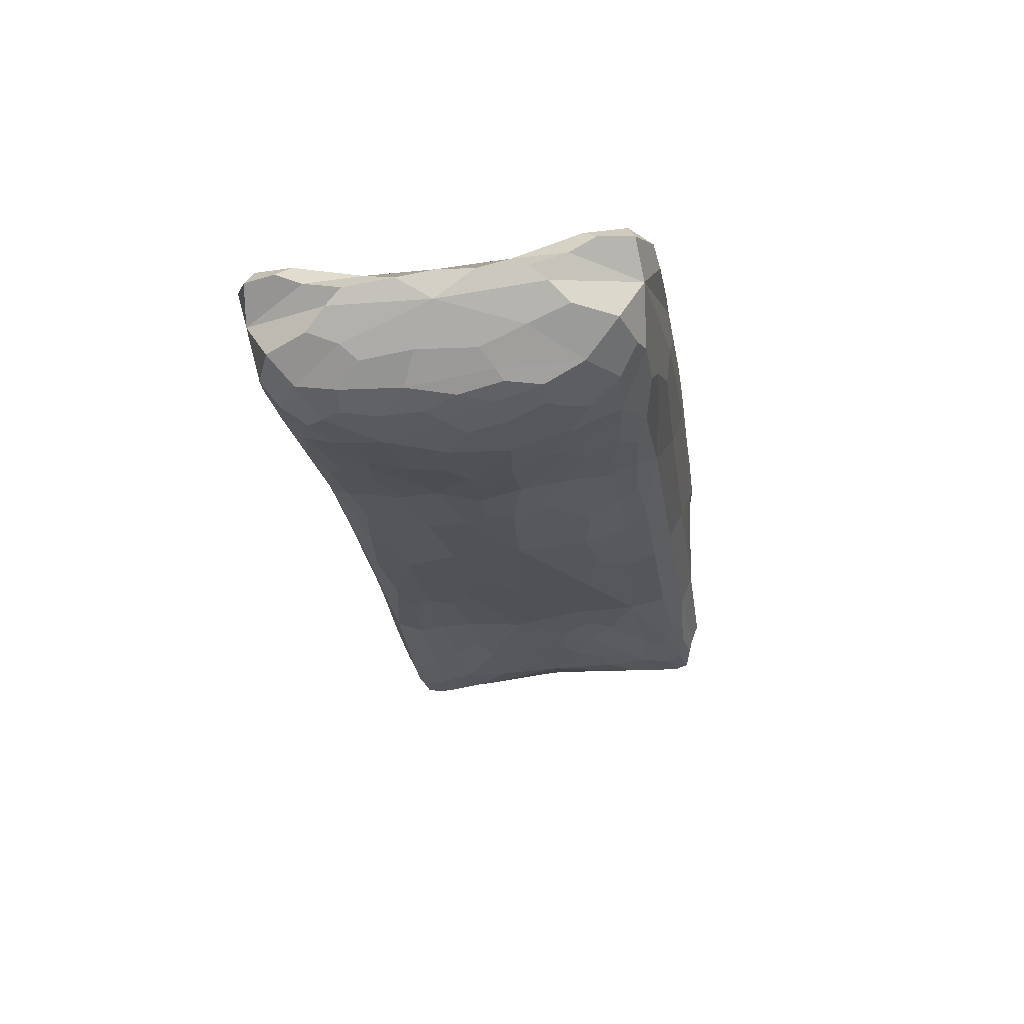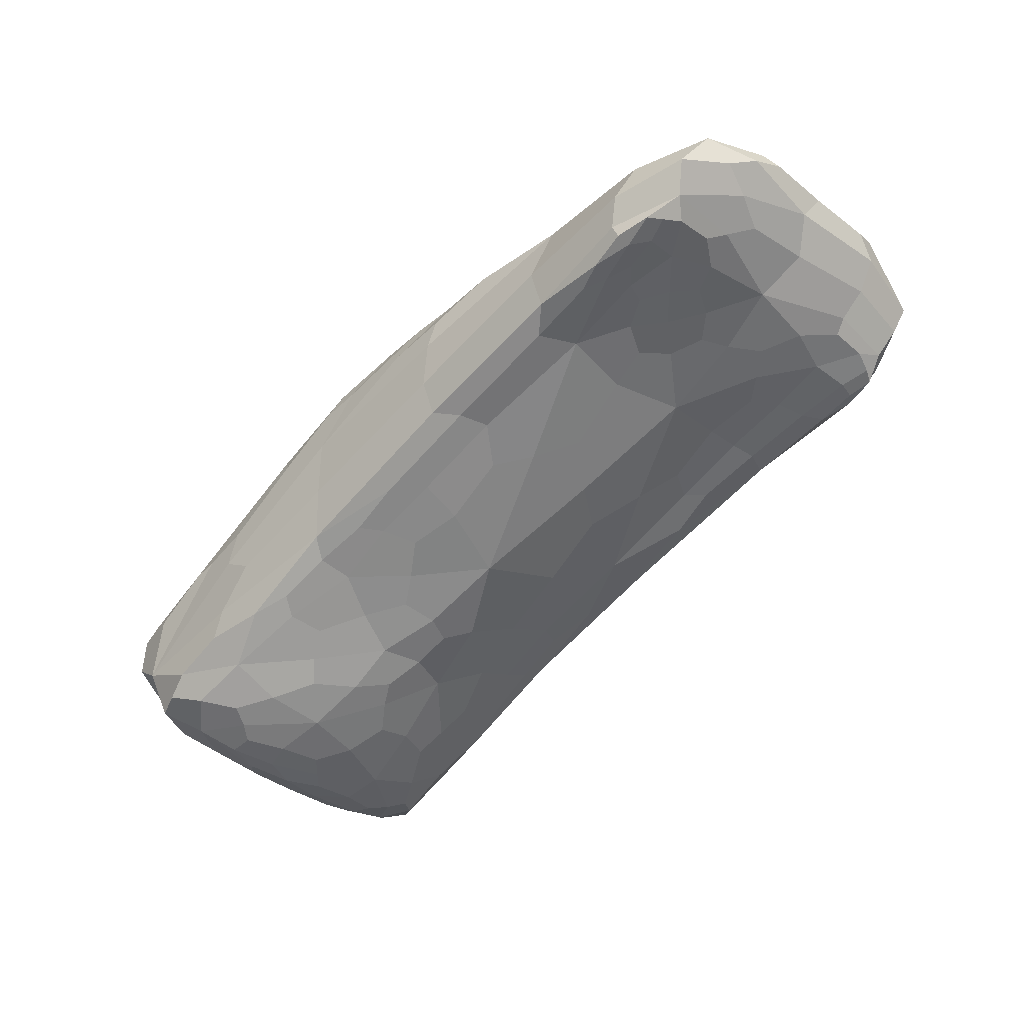
<metadata>
{"format":"obj","ext":"obj","renderer":"f3d","projection":"perspective","resolution":1024,"background":"white","views":[{"elev":-40.0,"azim":-80.9,"up":"+Y"},{"elev":-41.8,"azim":47.7,"up":"+Y"}]}
</metadata>
<code>
o Cube.003
v -1.588 -0.9655 0.6291
v -1.91 -0.6012 0.347
v -1.917 -0.6071 -0.3248
v -1.849 -0.4223 -0.8638
v 2.076 -0.03339 -0.8181
v 1.389 -0.06619 -0.872
v -0.3489 -0.476 -0.8452
v -1.617 -0.9533 -0.6939
v -1.408 -0.2584 -0.9666
v -0.3873 0.1485 -0.9775
v 1.192 0.3115 -1.006
v 1.758 0.4572 -0.8624
v 2.464 0.3531 -0.8696
v 0.8407 0.3352 0.936
v 0.3732 0.3565 0.9378
v -0.4877 0.123 0.9679
v -1.409 -0.2588 0.9666
v -1.847 -0.4212 0.8671
v -1.421 -0.307 -0.7051
v 0.1271 0.2852 -0.7318
v 0.4878 0.3935 -0.9079
v -0.526 0.09092 -0.7343
v 0.9831 0.445 -0.7292
v -1.329 -0.4565 -0.2138
v 0.1507 0.1237 -0.2799
v 0.7125 0.4024 -0.4174
v 1.513 0.6203 -0.3129
v 2.191 0.5987 -0.3846
v -0.4641 -0.08546 -0.2481
v 2.536 0.5568 -0.06773
v 1.706 0.6912 -0.09753
v 2.119 0.6268 0.1555
v -1.249 -0.4079 0.2816
v -0.4144 -0.05697 0.2853
v 0.2202 0.1306 0.1835
v 1.357 0.5973 0.1057
v 0.2065 0.3055 0.742
v 0.8345 0.4065 0.6439
v -1.481 -0.318 0.7342
v -0.58 0.05166 0.694
v 1.57 0.377 0.8524
v 2.515 0.3883 0.699
v -1.162 -0.846 -0.7689
v -0.4096 -0.5843 -0.6333
v 0.4979 -0.3396 -0.6136
v 1.433 -0.07838 -0.6078
v 2.076 0.003636 -0.5591
v 1.446 -0.1133 -0.1439
v -0.5636 -0.7592 -0.2423
v -1.605 -1.027 -0.1883
v -1.25 -1.013 -0.3614
v 0.202 -0.5541 0.05394
v -0.5261 -0.7592 0.1731
v -1.066 -0.9819 0.2084
v -1.476 -1.052 0.2064
v 1.788 -0.0303 0.2661
v -0.351 -0.5723 0.5885
v 2.088 0.002798 0.5405
v 2.021 -0.04059 0.777
v 0.3287 -0.3855 0.6099
v 1.409 -0.0908 0.5458
v 2.55 0.3221 0.03409
v 2.185 0.06701 -0.02363
v 2.331 0.09051 0.7323
v -1.919 -0.8114 -0.00095
v 1.462 -0.05279 0.8365
v -0.1316 -0.008117 0.9864
v -0.3117 -0.4603 0.8444
v -1.719 -0.6486 0.919
v -1.101 -0.8261 0.7426
v -1.725 -0.6497 -0.916
v -0.2242 -0.1097 -0.9741
v 2.308 0.07135 -0.7919
v 1.706 0.6912 -0.09753
v 2.181 -0.003613 0.8088
v -1.531 -1.03 0.4322
v -1.897 -0.631 0.01374
v 2.578 0.4947 0.3501
v 1.871 -0.0516 -0.8337
v 0.4448 -0.2731 -0.8554
v -1.679 -0.347 -0.9542
v -1.016 -0.09309 -0.9654
v 0.1705 0.3231 -0.9758
v 0.7557 0.3721 -0.9771
v 1.596 0.3915 -0.9851
v 2.138 0.4169 -0.9377
v 1.829 -0.05328 0.8122
v 1.127 0.3453 0.9318
v 0.6191 0.3489 0.9404
v 0.001814 0.2827 0.9694
v -1.024 -0.09555 0.9647
v -1.679 -0.3472 0.9546
v -1.727 -0.3667 -0.8193
v -0.9324 -0.07915 -0.744
v -0.2007 0.2049 -0.7435
v -0.1318 0.117 -0.505
v 1.88 0.629 -0.3283
v 0.3851 0.2368 -0.3356
v 1.134 0.5404 -0.3401
v -1.647 -0.5481 -0.2241
v 1.023 0.502 -0.1443
v -0.9564 -0.3096 -0.2058
v 1.876 0.6725 -0.03031
v 2.387 0.6093 0.07567
v -0.8383 -0.2494 0.2313
v -0.13 0.01989 0.244
v 0.7767 0.3745 0.1373
v 1.079 0.4795 0.3993
v -0.08172 0.1345 0.5147
v 0.5172 0.363 0.6923
v -1.03 -0.1245 0.7449
v -0.1572 0.2156 0.7419
v 2.155 0.3632 0.8429
v -0.05029 -0.4868 -0.6014
v 1.044 -0.173 -0.6222
v 1.777 -0.02953 -0.5967
v 1.828 -0.02865 -0.3583
v 0.9248 -0.2451 -0.3889
v 0.3027 -0.4702 -0.3233
v -1.458 -1.045 -0.3346
v 1.869 -0.01375 -0.09773
v 0.8332 -0.3302 -0.05866
v -0.2252 -0.6811 0.08604
v -0.785 -0.8811 -0.04447
v 0.8218 -0.3128 0.2999
v -0.01947 -0.4721 0.6155
v -0.7094 -0.6864 0.6846
v 2.101 -0.0206 0.6989
v 1.798 -0.0497 0.7089
v 1.833 -0.02398 0.5732
v -1.099 -0.9304 0.4951
v 2.154 0.03276 0.3272
v -0.4519 -0.6685 0.3817
v 0.3123 -0.4538 0.3997
v 1.947 0.000852 0.1446
v -1.55 -1.053 0.04424
v -1.123 -1.005 -0.07425
v -0.4789 -0.7614 -0.03265
v 2.144 0.03348 -0.3493
v -1.209 -0.9473 -0.6009
v -0.4347 -0.647 -0.4585
v -1.612 -1.001 -0.4903
v -0.3873 -0.5427 -0.7483
v 1.449 -0.08524 -0.7392
v 2.092 -0.02151 -0.7407
v -0.87 -0.6834 -0.836
v 0.1381 -0.4001 -0.7586
v 2.372 0.5166 0.5005
v 0.3407 0.3765 0.8737
v 1.544 0.5355 0.4853
v -0.922 -0.185 0.4958
v -1.737 -0.4692 0.5497
v 1.961 0.5313 0.5263
v 0.5628 0.2986 0.4252
v 0.2251 0.208 0.4929
v -0.4724 0.008971 0.4965
v 1.616 0.6738 -0.02394
v 1.426 0.6395 -0.124
v 0.5049 0.266 -0.1049
v -0.1531 -0.01543 0.001559
v -1.295 -0.4645 0.01465
v 2.151 0.647 -0.1221
v 1.683 0.6729 -0.1462
v 0.1451 0.09089 -0.08054
v -0.08696 0.03191 -0.2449
v 1.211 0.5246 -0.5338
v 0.1676 0.1971 -0.4879
v -0.5056 0.02018 -0.5444
v 2.021 0.529 -0.6582
v 1.632 0.5451 -0.6038
v -1.738 -0.4738 -0.5346
v 2.393 0.5026 -0.6469
v 0.2953 0.3662 -0.8583
v 1.097 0.398 -0.9005
v -0.5217 0.1315 -0.8703
v -1.369 -0.2273 -0.8937
v -0.04918 0.2872 0.8928
v -0.5234 0.1289 0.8665
v -1.375 -0.2291 0.8955
v -1.73 -0.3663 0.8238
v 0.1734 -0.3868 0.7421
v 1.334 -0.1086 0.7351
v -1.41 -0.9175 0.766
v 2.193 -0.004372 -0.8425
v 2.413 0.1959 -0.06635
v 2.596 0.4546 -0.0429
v -1.922 -0.5041 0.6712
v -1.975 -0.7083 0.1973
v -1.753 -0.9422 -0.1171
v -1.928 -0.5081 -0.6606
v 1.461 0.1145 0.9035
v 0.7207 0.1393 0.9598
v -0.2101 -0.2495 0.9292
v 0.1193 0.2116 0.9871
v -1.106 -0.2331 0.9921
v -1.433 -0.7849 0.8913
v -1.723 -0.8521 0.7991
v -1.737 -0.853 -0.8027
v -1.558 -0.3975 -0.9865
v -1.108 -0.234 -0.9918
v -0.3404 -0.3104 -0.9216
v -0.3796 0.01408 -0.9978
v 0.4787 0.1175 -0.9971
v 1.345 0.1329 -0.9661
v 1.929 0.3179 -1.008
v 2.033 0.154 -0.947
v 2.414 0.1886 -0.8156
v 2.036 0.02529 -0.891
v -0.9953 -0.3492 -0.9754
v -0.8437 -0.6703 0.8364
v 0.632 -0.2074 0.8363
v 1.996 0.04511 0.8602
v -1.917 -0.773 -0.4941
v -1.638 -1.005 0.2309
v -1.914 -0.7729 0.5129
v 2.599 0.3558 0.4403
v 2.316 0.0934 0.3815
v 2.337 0.1057 -0.4802
v 2.572 0.3404 -0.4636
v 1.706 0.6912 -0.09753
v 2.269 0.03566 -0.6788
v 2.257 0.03205 0.6446
v -1.339 -0.9982 0.5103
v -0.8046 -0.8051 0.4497
v -0.1088 -0.5778 0.3444
v 0.7907 -0.2566 0.5993
v 1.649 -0.04249 0.3928
v 1.927 -0.01226 0.3928
v -1.327 -1.039 0.2441
v 1.365 -0.1222 0.212
v 1.662 -0.05431 0.1127
v -1.385 -1.052 -0.04731
v -0.7763 -0.8725 0.172
v -0.9217 -0.9011 -0.3141
v -0.1818 -0.6553 -0.1607
v -0.8593 -0.8093 -0.5241
v 1.433 -0.08628 -0.4355
v -1.434 -1.006 -0.6059
v -0.7491 -0.7014 -0.6971
v -1.466 -0.9302 -0.7986
v 0.8677 -0.2248 -0.7651
v 1.252 0.4332 0.7377
v -1.388 -0.3789 0.5143
v -1.638 -0.5397 0.2496
v 1.771 0.6388 0.1565
v -0.5089 -0.1361 0.03724
v 2.403 0.5995 -0.2543
v 0.8346 0.4489 -0.5837
v -0.9703 -0.2084 -0.4923
v -1.388 -0.4109 -0.4414
v 2.578 0.4874 -0.4681
v 0.4302 0.3478 -0.6188
v 0.7283 0.4191 -0.8262
v 0.5771 0.4107 -0.7178
v 1.342 0.4495 -0.8123
v -0.08601 0.2775 -0.8951
v 0.9341 0.3938 0.8319
v 0.6359 0.4063 0.8191
v -0.3723 -0.5339 0.7527
v 0.4941 0.2135 0.9822
v -0.4317 0.04039 0.9961
v -1.559 -0.3982 0.9868
v -1.882 -0.5224 0.9006
v -1.883 -0.5227 -0.8975
v 0.524 -0.08161 -0.9332
v 0.3702 0.2573 -1.011
v -1.067 -0.5831 -0.9174
v -1.463 -0.7968 -0.8947
v -1.051 -0.5772 0.919
v -0.9508 -0.329 0.9804
v -1.79 -0.8941 -0.4488
v -1.959 -0.6581 -0.5926
v -1.979 -0.7111 -0.166
v -1.784 -0.8962 0.393
v -1.954 -0.6549 0.6084
v 2.42 0.2292 0.7977
v 2.479 0.2113 0.4231
v -1.957 -0.5716 -0.7289
v 2.221 0.001537 0.7411
v -1.827 -0.4462 -0.6722
v -1.824 -0.4429 0.6814
v 2.233 0.003262 -0.7743
v 2.267 0.05723 -0.5061
v 2.255 0.05113 0.4626
v -1.953 -0.5688 0.738
v 1.923 -0.03124 0.6651
v -1.407 -1.028 0.4314
v -0.8987 -0.8808 0.3672
v -0.2532 -0.6432 0.2573
v 0.653 -0.3424 0.4327
v -1.47 -1.057 -0.1255
v -0.928 -0.9318 -0.1462
v -0.2809 -0.7045 -0.04219
v -0.08912 -0.5652 -0.3844
v -0.9949 -0.8902 -0.4856
v 1.125 -0.1612 -0.485
v -1.494 -1.027 -0.5108
v -1.375 -0.9735 -0.6888
v -0.1072 -0.4685 -0.7163
v -0.6737 -0.6463 -0.7727
v 0.504 -0.3062 -0.7981
v 2.191 0.4782 0.6583
v 2.474 0.5485 0.3238
v 1.311 0.4943 0.55
v -1.116 -0.2303 0.592
v 1.767 0.5783 0.3827
v 0.4341 0.2873 0.5467
v 0.008747 0.1178 0.4203
v -0.7471 -0.1462 0.4048
v 0.7959 0.3833 0.3111
v 1.566 0.6721 -0.09324
v 0.3395 0.1869 -0.1623
v -0.2594 -0.04608 0.08852
v -0.04815 0.01817 -0.0885
v 1.218 0.576 -0.2023
v 1.046 0.5062 -0.4725
v 0.3506 0.2699 -0.4936
v -0.02386 0.1081 -0.4185
v 1.387 0.5092 -0.6556
v -0.814 -0.09049 -0.5887
v 2.217 0.479 -0.7764
v 0.8691 0.4007 -0.9105
v 0.1 0.3286 -0.9276
v -1.615 -0.3092 -0.9098
v 0.7481 0.3956 0.8616
v 0.113 0.3329 0.9249
v -1.617 -0.3094 0.9109
v -0.6471 -0.6324 0.7764
v -0.09748 -0.462 0.7217
v 1.679 -0.06543 0.7566
v 0.7996 0.2408 0.9743
v 1.927 0.3789 -1.011
v 2.189 0.12 -0.9163
v 0.2233 -0.2207 -0.9037
v 0.1647 0.1517 -1.007
v -1.165 -0.7032 -0.8918
v -1.591 -0.8707 -0.8701
v -1.558 -0.861 0.8622
v -1.145 -0.6938 0.8916
v 2.014 -0.0176 0.8405
v -1.729 -0.9492 -0.3721
v -1.968 -0.7208 -0.4102
v -1.728 -0.9506 0.1717
v -1.964 -0.7183 0.4353
v 2.612 0.4421 0.2741
v 2.4 0.1647 0.2587
v -1.283 -0.959 0.6078
v -0.6726 -0.7196 0.5183
v 0.0497 -0.5063 0.4527
v 1.795 -0.02444 0.4714
v 2.025 0.008136 0.2782
v -1.284 -1.043 0.04015
v 1.018 -0.2554 0.1553
v 1.563 -0.06352 0.2459
v 1.819 -0.02372 0.04383
v -0.6682 -0.8378 0.0207
v 0.6796 -0.3583 -0.2666
v 1.957 -0.002275 -0.2587
v -0.703 -0.7221 -0.5638
v 1.814 -0.04527 -0.7362
v 1.699 -0.03926 -0.4585
v -0.8926 -0.3034 0.01537
v 1.116 -0.1569 -0.7217
v 0.5215 0.3985 0.8024
v -0.2093 0.1382 0.5938
v -1.61 -0.4815 0.4351
v 1.759 0.6708 0.02486
v 0.7632 0.3808 -0.0432
v -1.649 -0.5669 0.01243
v 1.907 0.6633 -0.1492
v 2.32 0.6331 -0.1014
v -0.9551 -0.05209 -0.882
v -1.107 -0.3169 -0.3925
v 1.848 0.5745 -0.5298
v -0.2519 0.1267 -0.5935
v -1.614 -0.4911 -0.4103
v 2.488 0.537 -0.4696
v 0.6853 0.4253 -0.7121
v 0.4522 0.3873 -0.7432
v 1.331 0.4079 -0.9151
v -0.2432 0.2283 -0.85
v -0.9667 -0.05727 0.882
v 1.156 0.3963 0.8483
v -0.2086 0.2369 0.8482
v 0.7401 -0.2401 0.7385
v 0.6407 -0.05099 0.9133
v 0.3939 0.2547 0.9805
v -0.09987 0.1943 0.9911
v -1.241 -0.2461 0.9915
v -1.743 -0.4344 0.9722
v -1.743 -0.4338 -0.9717
v -1.239 -0.245 -0.9916
v 0.4502 0.3279 -1.003
v 2.03 -0.02267 -0.8717
v 1.819 0.2066 -0.9804
v 0.7939 0.06028 -0.9669
v -0.8909 -0.1933 -0.9934
v -0.8642 -0.4271 -0.943
v -0.8157 -0.4085 0.9474
v -0.868 -0.1797 0.9961
v 2.059 0.1911 0.8952
v 2.464 0.2125 -0.4878
v -1.836 -0.8407 -0.5958
v -1.977 -0.6872 0.01669
v -1.588 -1.037 0.2633
v -1.83 -0.8419 0.5988
v 2.541 0.2638 0.586
v 2.606 0.4376 -0.3599
f 4 264 278 190
f 71 272 278 264
f 3 190 278 272
f 58 222 279 128
f 64 75 279 222
f 59 128 279 75
f 4 190 280 93
f 3 171 280 190
f 19 93 280 171
f 2 187 281 152
f 18 180 281 187
f 39 152 281 180
f 73 221 282 184
f 47 145 282 221
f 5 184 282 145
f 73 218 283 221
f 63 139 283 218
f 47 221 283 139
f 63 217 284 132
f 64 222 284 217
f 58 132 284 222
f 69 263 285 275
f 18 187 285 263
f 2 275 285 187
f 58 128 286 130
f 59 129 286 128
f 61 130 286 129
f 54 223 287 229
f 1 76 287 223
f 55 229 287 76
f 53 224 288 233
f 70 131 288 224
f 54 233 288 131
f 52 225 289 123
f 57 133 289 225
f 53 123 289 133
f 61 226 290 125
f 60 134 290 226
f 52 125 290 134
f 51 232 291 120
f 55 136 291 232
f 50 120 291 136
f 51 234 292 137
f 49 124 292 234
f 54 137 292 124
f 49 235 293 138
f 52 123 293 235
f 53 138 293 123
f 52 235 294 119
f 235 49 141 294
f 294 141 44 114
f 119 294 114 45
f 43 236 295 140
f 49 234 295 236
f 51 140 295 234
f 46 237 296 115
f 48 118 296 237
f 45 115 296 118
f 8 238 297 142
f 51 120 297 238
f 50 142 297 120
f 43 140 298 240
f 51 238 298 140
f 8 240 298 238
f 7 147 299 143
f 45 114 299 147
f 44 143 299 114
f 7 143 300 146
f 44 239 300 143
f 43 146 300 239
f 6 241 301 80
f 45 147 301 241
f 7 80 301 147
f 32 153 302 148
f 41 113 302 153
f 42 148 302 113
f 30 104 303 78
f 32 148 303 104
f 42 78 303 148
f 38 242 304 108
f 41 150 304 242
f 36 108 304 150
f 33 243 305 151
f 39 111 305 243
f 40 151 305 111
f 32 245 306 153
f 36 150 306 245
f 41 153 306 150
f 35 155 307 154
f 37 110 307 155
f 38 154 307 110
f 35 106 308 155
f 34 109 308 106
f 37 155 308 109
f 34 105 309 156
f 33 151 309 105
f 40 156 309 151
f 35 154 310 107
f 38 108 310 154
f 36 107 310 108
f 27 158 311 163
f 36 157 311 158
f 31 163 311 157
f 25 164 312 98
f 35 159 312 164
f 26 98 312 159
f 29 246 313 160
f 34 106 313 246
f 35 160 313 106
f 29 160 314 165
f 35 164 314 160
f 25 165 314 164
f 27 99 315 158
f 26 101 315 99
f 36 158 315 101
f 23 248 316 166
f 26 99 316 248
f 27 166 316 99
f 20 167 317 252
f 25 98 317 167
f 26 252 317 98
f 29 165 318 96
f 25 167 318 165
f 20 96 318 167
f 12 255 319 170
f 23 166 319 255
f 27 170 319 166
f 19 249 320 94
f 29 168 320 249
f 22 94 320 168
f 12 169 321 86
f 28 172 321 169
f 13 86 321 172
f 21 253 322 84
f 23 174 322 253
f 11 84 322 174
f 10 256 323 83
f 20 173 323 256
f 21 83 323 173
f 4 93 324 81
f 19 176 324 93
f 9 81 324 176
f 38 258 325 257
f 15 89 325 258
f 14 257 325 89
f 37 177 326 149
f 16 90 326 177
f 15 149 326 90
f 39 180 327 179
f 18 92 327 180
f 17 179 327 92
f 57 259 328 127
f 68 210 328 259
f 70 127 328 210
f 60 181 329 126
f 68 259 329 181
f 57 126 329 259
f 61 129 330 182
f 59 87 330 129
f 66 182 330 87
f 14 260 331 88
f 67 192 331 260
f 41 88 331 192
f 11 85 332 205
f 12 86 332 85
f 13 205 332 86
f 6 206 333 208
f 13 207 333 206
f 73 208 333 207
f 72 265 334 201
f 6 80 334 265
f 7 201 334 80
f 10 266 335 202
f 11 203 335 266
f 72 202 335 203
f 71 267 336 268
f 7 146 336 267
f 43 268 336 146
f 71 268 337 198
f 43 240 337 268
f 8 198 337 240
f 70 196 338 183
f 69 197 338 196
f 1 183 338 197
f 68 269 339 210
f 69 196 339 269
f 70 210 339 196
f 64 212 340 75
f 66 87 340 212
f 59 75 340 87
f 65 271 341 189
f 8 142 341 271
f 50 189 341 142
f 3 272 342 273
f 71 213 342 272
f 65 273 342 213
f 1 274 343 214
f 65 189 343 274
f 50 214 343 189
f 69 275 344 215
f 2 188 344 275
f 65 215 344 188
f 62 186 345 216
f 30 78 345 186
f 42 216 345 78
f 62 277 346 185
f 64 217 346 277
f 63 185 346 217
f 54 131 347 223
f 70 183 347 131
f 1 223 347 183
f 53 133 348 224
f 57 127 348 133
f 70 224 348 127
f 52 134 349 225
f 60 126 349 134
f 57 225 349 126
f 56 228 350 227
f 58 130 350 228
f 61 227 350 130
f 56 135 351 228
f 63 132 351 135
f 58 228 351 132
f 55 232 352 229
f 51 137 352 232
f 54 229 352 137
f 48 230 353 122
f 61 125 353 230
f 52 122 353 125
f 48 231 354 230
f 56 227 354 231
f 61 230 354 227
f 48 121 355 231
f 63 135 355 121
f 56 231 355 135
f 54 124 356 233
f 49 138 356 124
f 53 233 356 138
f 52 119 357 122
f 45 118 357 119
f 48 122 357 118
f 47 139 358 117
f 63 121 358 139
f 48 117 358 121
f 43 239 359 236
f 44 141 359 239
f 49 236 359 141
f 46 144 360 116
f 144 6 79 360
f 360 79 5 145
f 116 360 145 47
f 46 116 361 237
f 47 117 361 116
f 48 237 361 117
f 33 105 362 161
f 105 34 246 362
f 362 246 29 102
f 161 362 102 24
f 6 144 363 241
f 46 115 363 144
f 45 241 363 115
f 37 149 364 110
f 15 258 364 149
f 38 110 364 258
f 37 109 365 112
f 34 156 365 109
f 40 112 365 156
f 33 244 366 243
f 2 152 366 244
f 39 243 366 152
f 32 103 367 245
f 31 157 367 103
f 36 245 367 157
f 26 159 368 101
f 35 107 368 159
f 36 101 368 107
f 2 244 369 77
f 244 33 161 369
f 369 161 24 100
f 77 369 100 3
f 32 162 370 103
f 162 28 97 370
f 370 97 27 163
f 103 370 163 31
f 28 162 371 247
f 32 104 371 162
f 30 247 371 104
f 22 175 372 94
f 175 10 82 372
f 372 82 9 176
f 94 372 176 19
f 19 250 373 249
f 24 102 373 250
f 29 249 373 102
f 12 170 374 169
f 27 97 374 170
f 28 169 374 97
f 22 168 375 95
f 29 96 375 168
f 20 95 375 96
f 19 171 376 250
f 3 100 376 171
f 24 250 376 100
f 13 172 377 251
f 28 247 377 172
f 30 251 377 247
f 21 254 378 253
f 26 248 378 254
f 23 253 378 248
f 21 173 379 254
f 20 252 379 173
f 26 254 379 252
f 12 85 380 255
f 11 174 380 85
f 23 255 380 174
f 10 175 381 256
f 22 95 381 175
f 20 256 381 95
f 17 91 382 179
f 91 16 178 382
f 382 178 40 111
f 179 382 111 39
f 38 257 383 242
f 14 88 383 257
f 41 242 383 88
f 37 112 384 177
f 40 178 384 112
f 16 177 384 178
f 66 211 385 182
f 211 68 181 385
f 385 181 60 226
f 182 385 226 61
f 67 193 386 192
f 193 68 211 386
f 386 211 66 191
f 192 386 191 41
f 14 89 387 260
f 15 194 387 89
f 67 260 387 194
f 67 194 388 261
f 15 90 388 194
f 16 261 388 90
f 69 195 389 262
f 16 91 389 195
f 17 262 389 91
f 69 262 390 263
f 17 92 390 262
f 18 263 390 92
f 4 81 391 264
f 9 199 391 81
f 71 264 391 199
f 9 82 392 199
f 10 200 392 82
f 71 199 392 200
f 10 83 393 266
f 21 84 393 83
f 11 266 393 84
f 5 79 394 184
f 6 208 394 79
f 73 184 394 208
f 11 205 395 204
f 13 206 395 205
f 6 204 395 206
f 72 203 396 265
f 11 204 396 203
f 6 265 396 204
f 71 200 397 209
f 10 202 397 200
f 72 209 397 202
f 71 209 398 267
f 72 201 398 209
f 7 267 398 201
f 68 193 399 269
f 67 270 399 193
f 69 269 399 270
f 67 261 400 270
f 16 195 400 261
f 69 270 400 195
f 41 191 401 113
f 191 66 212 401
f 401 212 64 276
f 113 401 276 42
f 62 185 402 219
f 185 63 218 402
f 402 218 73 207
f 219 402 207 13
f 65 213 403 271
f 71 198 403 213
f 8 271 403 198
f 65 188 404 273
f 2 77 404 188
f 3 273 404 77
f 55 76 405 136
f 1 214 405 76
f 50 136 405 214
f 1 197 406 274
f 69 215 406 197
f 65 274 406 215
f 64 277 407 276
f 62 216 407 277
f 42 276 407 216
f 13 251 408 219
f 30 186 408 251
f 62 219 408 186
l 31 220
l 220 74

</code>
